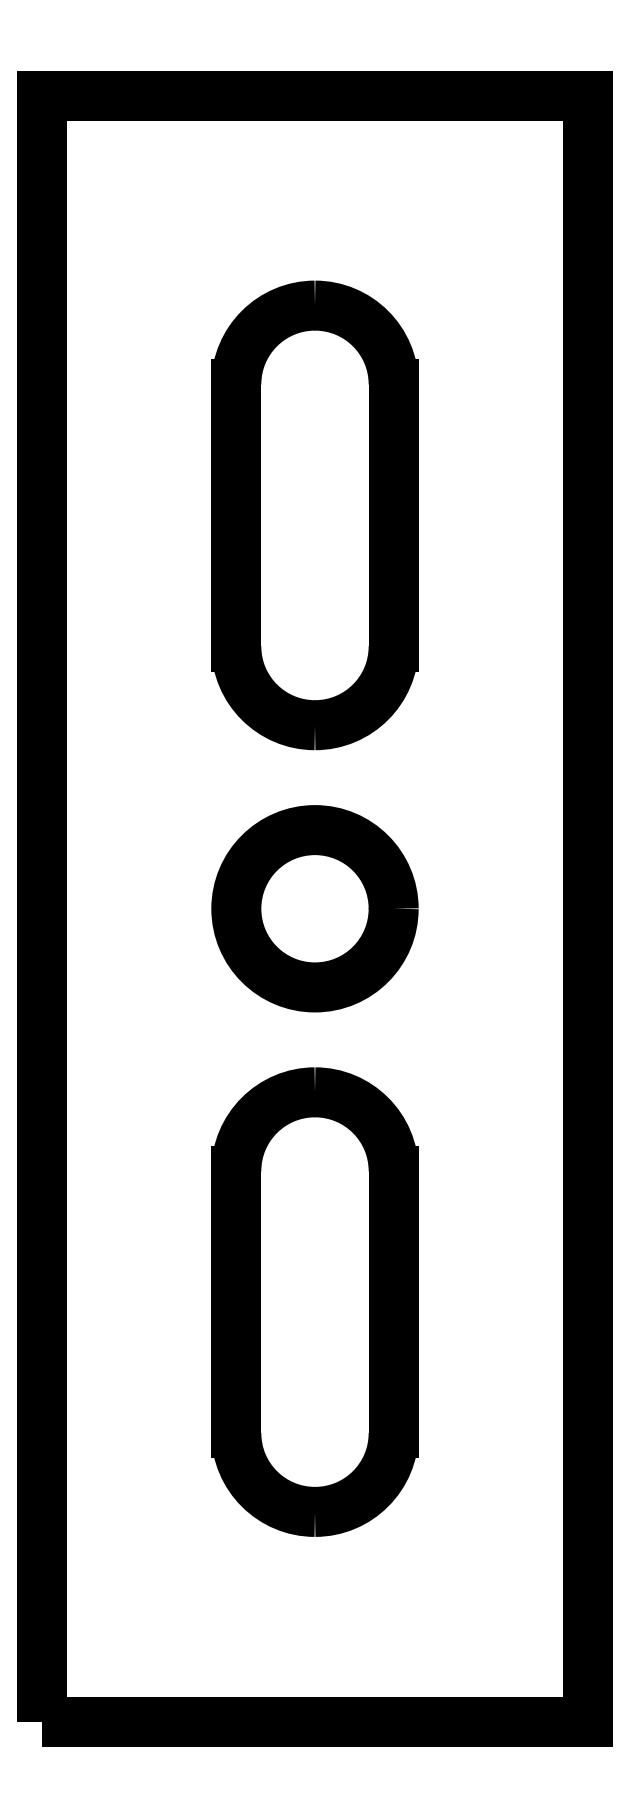
<metadata>
{"format":"dxf","ext":"dxf","renderer":"ezdxf+matplotlib","layout":"modelspace","background":"white","min_lineweight":24,"dpi":150}
</metadata>
<code>
0
SECTION
2
ENTITIES
0
ARC
8
front camera
10
-11
20
11
40
2
50
90
51
180
0
LINE
8
front camera
10
-13
20
11
11
-13
21
-11
0
ARC
8
front camera
10
-11
20
-11
40
2
50
180
51
270
0
LINE
8
front camera
10
-11
20
-13
11
11
21
-13
0
ARC
8
front camera
10
11
20
-11
40
2
50
270
51
0
0
LINE
8
front camera
10
13
20
-11
11
13
21
11
0
LINE
8
front camera
10
11
20
13
11
-11
21
13
0
ARC
8
front camera
10
11
20
11
40
2
50
0
51
90
0
CIRCLE
8
front camera
10
0
20
0
40
5.75
0
CIRCLE
8
front camera
10
0
20
0
40
8
0
CIRCLE
8
front camera
10
0
20
0
40
10.5
0
LINE
8
front camera
10
11
20
12.5
11
-11
21
12.5
0
LINE
8
front camera
10
-12.5
20
11
11
-12.5
21
-11
0
LINE
8
front camera
10
-11
20
-12.5
11
11
21
-12.5
0
LINE
8
front camera
10
12.5
20
-11
11
12.5
21
11
0
ARC
8
front camera
10
11
20
11
40
1.5
50
0
51
90
0
ARC
8
front camera
10
-11
20
11
40
1.5
50
90
51
180
0
ARC
8
front camera
10
-11
20
-11
40
1.5
50
180
51
270
0
ARC
8
front camera
10
11
20
-11
40
1.5
50
270
51
0
0
LINE
8
front camera
10
-1.25
20
-8.5
11
1.25
21
-8.5
0
LINE
8
front camera
10
-1.25
20
-8.5
11
-1.5
21
-7.858
0
LINE
8
front camera
10
1.25
20
-8.5
11
1.5
21
-7.858
0
ARC
8
front camera
10
-0.5
20
11
40
0.5
50
90
51
180
0
LINE
8
front camera
10
-1
20
11
11
-1
21
11
0
LINE
8
front camera
10
0.5
20
11.5
11
-0.5
21
11.5
0
LINE
8
front camera
10
1
20
11
11
1
21
11
0
ARC
8
front camera
10
0.5
20
11
40
0.5
50
0
51
90
0
ARC
8
front camera
10
-0.5
20
10.75
40
0.5
50
180
51
270
0
LINE
8
front camera
10
-0.5
20
10.25
11
0.5
21
10.25
0
ARC
8
front camera
10
0.5
20
10.75
40
0.5
50
270
51
0
0
LINE
8
front camera
10
-1
20
11
11
-1
21
10.75
0
LINE
8
front camera
10
1
20
11
11
1
21
10.75
0
LINE
8
front camera
10
14.5
20
9.25
11
13
21
9.25
0
LINE
8
front camera
10
13
20
7.25
11
14.5
21
7.25
0
LINE
8
front camera
10
13
20
5.25
11
14.5
21
5.25
0
LINE
8
front camera
10
13
20
3.25
11
14.5
21
3.25
0
LINE
8
front camera
10
14.5
20
3.25
11
14.5
21
9.25
0
LINE
8
front camera
10
14.5
20
-9.25
11
13
21
-9.25
0
LINE
8
front camera
10
13
20
-7.25
11
14.5
21
-7.25
0
LINE
8
front camera
10
13
20
-5.25
11
14.5
21
-5.25
0
LINE
8
front camera
10
13
20
-3.25
11
14.5
21
-3.25
0
LINE
8
front camera
10
14.5
20
-3.25
11
14.5
21
-9.25
0
LINE
8
front camera
10
-14.5
20
9.25
11
-13
21
9.25
0
LINE
8
front camera
10
-13
20
7.25
11
-14.5
21
7.25
0
LINE
8
front camera
10
-13
20
5.25
11
-14.5
21
5.25
0
LINE
8
front camera
10
-13
20
3.25
11
-14.5
21
3.25
0
LINE
8
front camera
10
-14.5
20
3.25
11
-14.5
21
9.25
0
LINE
8
front camera
10
-14.5
20
-9.25
11
-13
21
-9.25
0
LINE
8
front camera
10
-13
20
-7.25
11
-14.5
21
-7.25
0
LINE
8
front camera
10
-13
20
-5.25
11
-14.5
21
-5.25
0
LINE
8
front camera
10
-13
20
-3.25
11
-14.5
21
-3.25
0
LINE
8
front camera
10
-14.5
20
-3.25
11
-14.5
21
-9.25
0
LINE
8
front stand
10
-15.5
20
-18.75
11
15.5
21
-18.75
0
LINE
8
front stand
10
-14.5
20
-17.75
11
-14.5
21
10.25
0
LINE
8
front stand
10
-14.5
20
-17.75
11
14.5
21
-17.75
0
LINE
8
front stand
10
-15.5
20
-18.75
11
-15.5
21
10.25
0
LINE
8
front stand
10
-14.5
20
10.25
11
-15.5
21
10.25
0
LINE
8
front stand
10
14.5
20
-17.75
11
14.5
21
10.25
0
LINE
8
front stand
10
15.5
20
-18.75
11
15.5
21
10.25
0
LINE
8
front stand
10
14.5
20
10.25
11
15.5
21
10.25
0
CIRCLE
8
side camera
10
0
20
6.25
40
3
0
CIRCLE
8
side camera
10
0
20
6.25
40
1
0
CIRCLE
8
side camera
10
0
20
6.25
40
2
0
CIRCLE
8
side camera
10
0
20
-6.25
40
1
0
CIRCLE
8
side camera
10
0
20
-6.25
40
2
0
CIRCLE
8
side camera
10
0
20
-6.25
40
3
0
LINE
8
side camera
10
-4.5
20
13
11
-4.5
21
-13
0
LINE
8
side camera
10
-4.5
20
13
11
3.5
21
12.56
0
LINE
8
side camera
10
-4.5
20
-13
11
3.5
21
-12.56
0
LINE
8
side camera
10
3.5
20
-12.56
11
4.378
21
-4.163
0
LINE
8
side camera
10
4.378
20
4.163
11
3.5
21
12.56
0
ARC
8
side camera
10
-35.4
20
-1.692e-14
40
40
50
354
51
5.974
0
LINE
8
side camera
10
14
20
8
11
10.44
21
8
0
ARC
8
side camera
10
10.44
20
13
40
5
50
227.7
51
270
0
LINE
8
side camera
10
14
20
-8
11
10.44
21
-8
0
ARC
8
side camera
10
10.44
20
-13
40
5
50
90
51
132.3
0
LINE
8
side camera
10
14
20
-8.5
11
14
21
8
0
LINE
8
side camera
10
8.257
20
-8.5
11
14
21
-8.5
0
LINE
8
side camera
10
6
20
10.28
11
6
21
-10.28
0
LINE
8
side camera
10
7.069
20
-9.304
11
6
21
-10.28
0
LINE
8
side camera
10
7.069
20
9.304
11
6
21
10.28
0
LINE
8
side camera
10
6
20
10.28
11
5.5
21
10.5
0
LINE
8
side camera
10
5.5
20
10.5
11
3.5
21
12.56
0
LINE
8
side camera
10
6
20
-10.28
11
5.5
21
-10.5
0
LINE
8
side camera
10
5.5
20
-10.5
11
3.5
21
-12.56
0
LINE
8
side camera
10
5.5
20
10.5
11
5.5
21
-10.5
0
ARC
8
side stand
10
0
20
6.25
40
11.5
50
270
51
320
0
ARC
8
side stand
10
0
20
6.25
40
13.5
50
270
51
320
0
ARC
8
side stand
10
9.576
20
-1.785
40
1
50
320
51
500
0
ARC
8
side stand
10
0
20
-6.25
40
1
50
90
51
270
0
ARC
8
side stand
10
9.576
20
-1.785
40
3
50
320
51
500
0
LINE
8
side stand
10
-5.2
20
10.25
11
5.2
21
10.25
0
LINE
8
side stand
10
-5.2
20
10.25
11
-5.2
21
-18.75
0
LINE
8
side stand
10
-5.2
20
-18.75
11
5.2
21
-18.75
0
LINE
8
side stand
10
-5.2
20
-17.75
11
5.2
21
-17.75
0
LINE
8
side stand
10
5.2
20
-11.53
11
5.2
21
-18.75
0
ARC
8
side stand
10
0
20
6.25
40
15.5
50
299.8
51
320
0
ARC
8
side stand
10
10.2
20
-11.53
40
5
50
119.8
51
180
0
LINE
8
side stand
10
5.2
20
10.25
11
5.2
21
0.4354
0
ARC
8
side stand
10
0
20
6.25
40
9.5
50
316.8
51
320
0
ARC
8
side stand
10
6.2
20
0.4354
40
1
50
180
51
316.8
0
CIRCLE
8
side stand
10
0
20
6.25
40
1
0
CIRCLE
8
side stand
10
0
20
0
40
1
0
LINE
8
top
10
-4.5
20
13
11
-4.5
21
-13
0
LINE
8
top
10
-4.5
20
13
11
3.5
21
12.56
0
LINE
8
top
10
-4.5
20
-13
11
3.5
21
-12.56
0
LINE
8
top
10
3.5
20
-12.56
11
4.378
21
-4.163
0
LINE
8
top
10
4.378
20
4.163
11
3.5
21
12.56
0
ARC
8
top
10
-35.4
20
-1.692e-14
40
40
50
354
51
5.974
0
LINE
8
top
10
14
20
8
11
10.44
21
8
0
ARC
8
top
10
10.44
20
13
40
5
50
227.7
51
270
0
ARC
8
top
10
10.44
20
-13
40
5
50
90
51
132.3
0
LINE
8
top
10
6
20
10.28
11
6
21
-10.28
0
LINE
8
top
10
7.069
20
-9.304
11
6
21
-10.28
0
LINE
8
top
10
7.069
20
9.304
11
6
21
10.28
0
LINE
8
top
10
6
20
10.28
11
5.5
21
10.5
0
LINE
8
top
10
5.5
20
10.5
11
3.5
21
12.56
0
LINE
8
top
10
6
20
-10.28
11
5.5
21
-10.5
0
LINE
8
top
10
5.5
20
-10.5
11
3.5
21
-12.56
0
LINE
8
top
10
5.5
20
10.5
11
5.5
21
-10.5
0
LINE
8
top
10
14
20
-8
11
14
21
8
0
LINE
8
top
10
14
20
-8
11
10.44
21
-8
0
MTEXT
8
top
10
0
20
0
30
0
40
4
41
19.11
71
    5
72
    1
1
FOXEER
7
iso
210
0
220
0
230
1
50
270
73
    2
44
1
0
ARC
8
mod 1
10
10.44
20
-13
40
5
50
90
51
132.3
0
LINE
8
mod 1
10
7.069
20
-9.304
11
6
21
-10.28
0
LINE
8
mod 1
10
6
20
-10.28
11
5.5
21
-10.5
0
LINE
8
mod 1
10
14
20
-8
11
10.44
21
-8
0
LINE
8
mod 2
10
-4.5
20
13
11
-4.5
21
-13
0
LINE
8
mod 2
10
-10
20
20
11
10
21
20
0
LINE
8
mod 2
10
10
20
-20
11
-10
21
-20
0
LINE
8
mod 2
10
-10
20
-20
11
-10
21
20
0
LINE
8
mod 2
10
10
20
20
11
10
21
12.19
0
LINE
8
mod 2
10
10
20
-12.19
11
10
21
-20
0
LINE
8
mod 2
10
-4.5
20
-13
11
10
21
-12.19
0
LINE
8
mod 2
10
-4.5
20
13
11
10
21
12.19
0
LINE
8
mod 1
10
-4.5
20
0
11
14
21
0
0
LINE
8
mod 1
10
14
20
-8
11
14
21
0
0
LINE
8
mod 1
10
-4.5
20
0
11
-4.5
21
-18
0
LINE
8
mod 1
10
-4.5
20
-18
11
-1.797
21
-18
0
LINE
8
mod 1
10
5.5
20
-10.5
11
-1.797
21
-18
0
LWPOLYLINE
8
top stand
90
    4
70
    1
43
0
10
-5.2
20
-15.5
10
5.2
20
-15.5
10
5.2
20
15.5
10
-5.2
20
15.5
0
CIRCLE
8
top stand
10
0
20
0
40
1.5
0
ARC
8
top stand
10
0
20
10
40
1.5
50
90
51
180
0
LINE
8
top stand
10
0
20
11.5
11
0
21
11.5
0
ARC
8
top stand
10
0
20
10
40
1.5
50
0
51
90
0
LINE
8
top stand
10
-1.5
20
10
11
-1.5
21
5
0
ARC
8
top stand
10
0
20
5
40
1.5
50
180
51
270
0
LINE
8
top stand
10
1.5
20
5
11
1.5
21
10
0
LINE
8
top stand
10
0
20
3.5
11
0
21
3.5
0
ARC
8
top stand
10
0
20
5
40
1.5
50
270
51
0
0
ARC
8
top stand
10
0
20
-10
40
1.5
50
180
51
270
0
LINE
8
top stand
10
0
20
-11.5
11
0
21
-11.5
0
ARC
8
top stand
10
0
20
-10
40
1.5
50
270
51
0
0
LINE
8
top stand
10
-1.5
20
-10
11
-1.5
21
-5
0
ARC
8
top stand
10
0
20
-5
40
1.5
50
90
51
180
0
LINE
8
top stand
10
1.5
20
-5
11
1.5
21
-10
0
LINE
8
top stand
10
0
20
-3.5
11
0
21
-3.5
0
ARC
8
top stand
10
0
20
-5
40
1.5
50
0
51
90
0
ENDSEC
0
EOF

</code>
